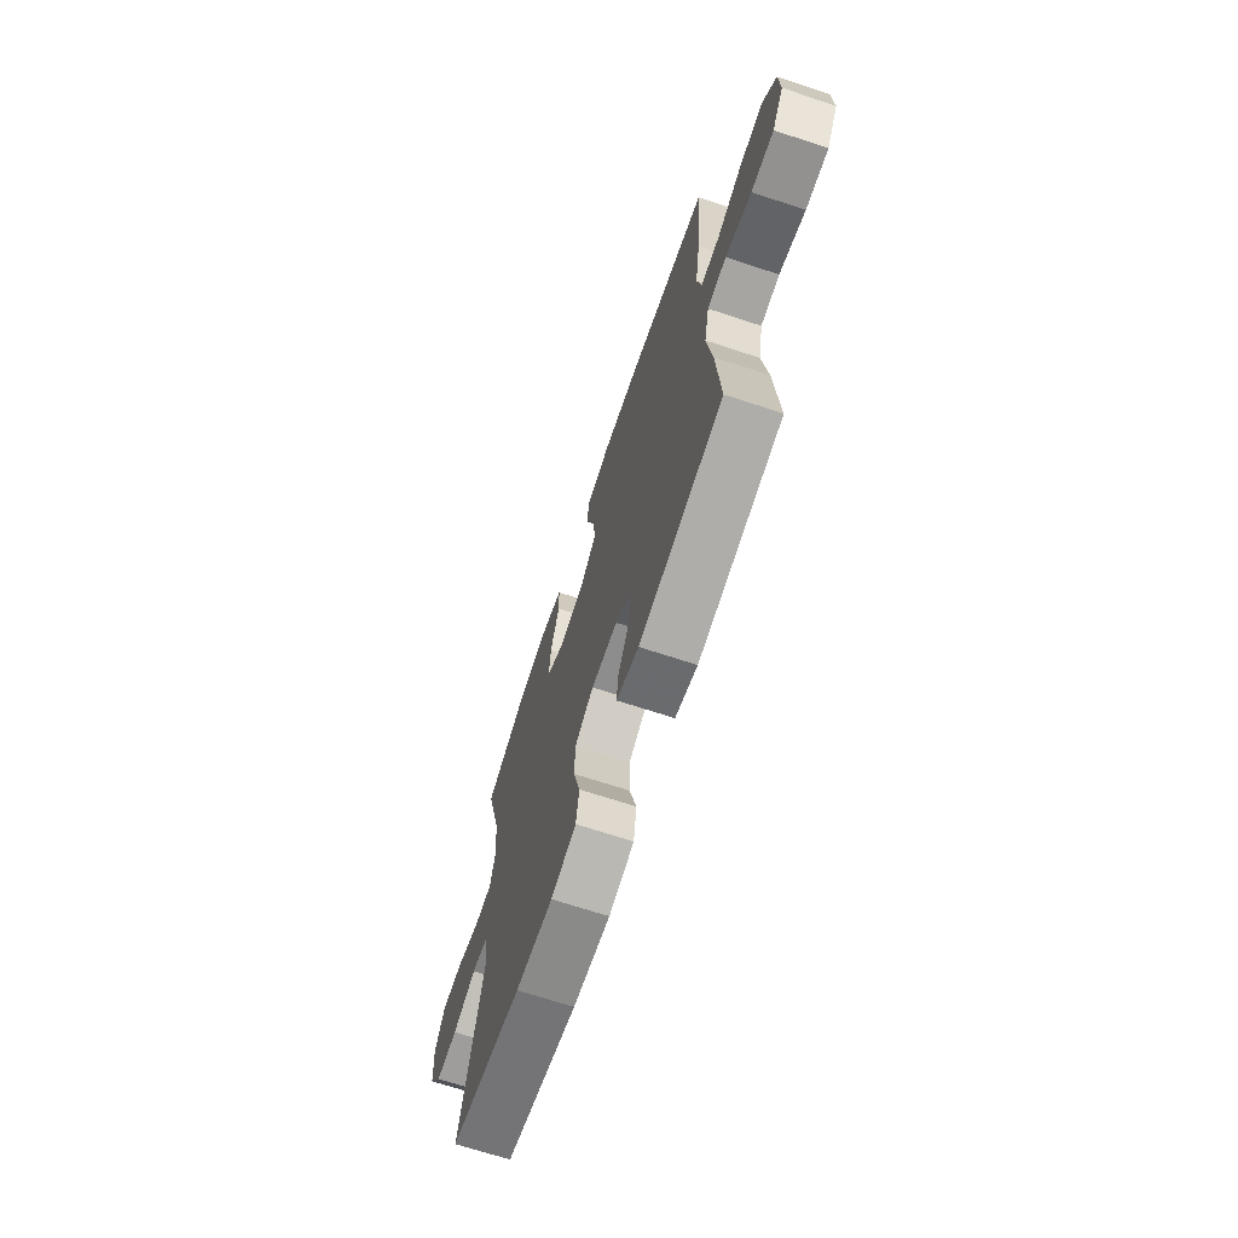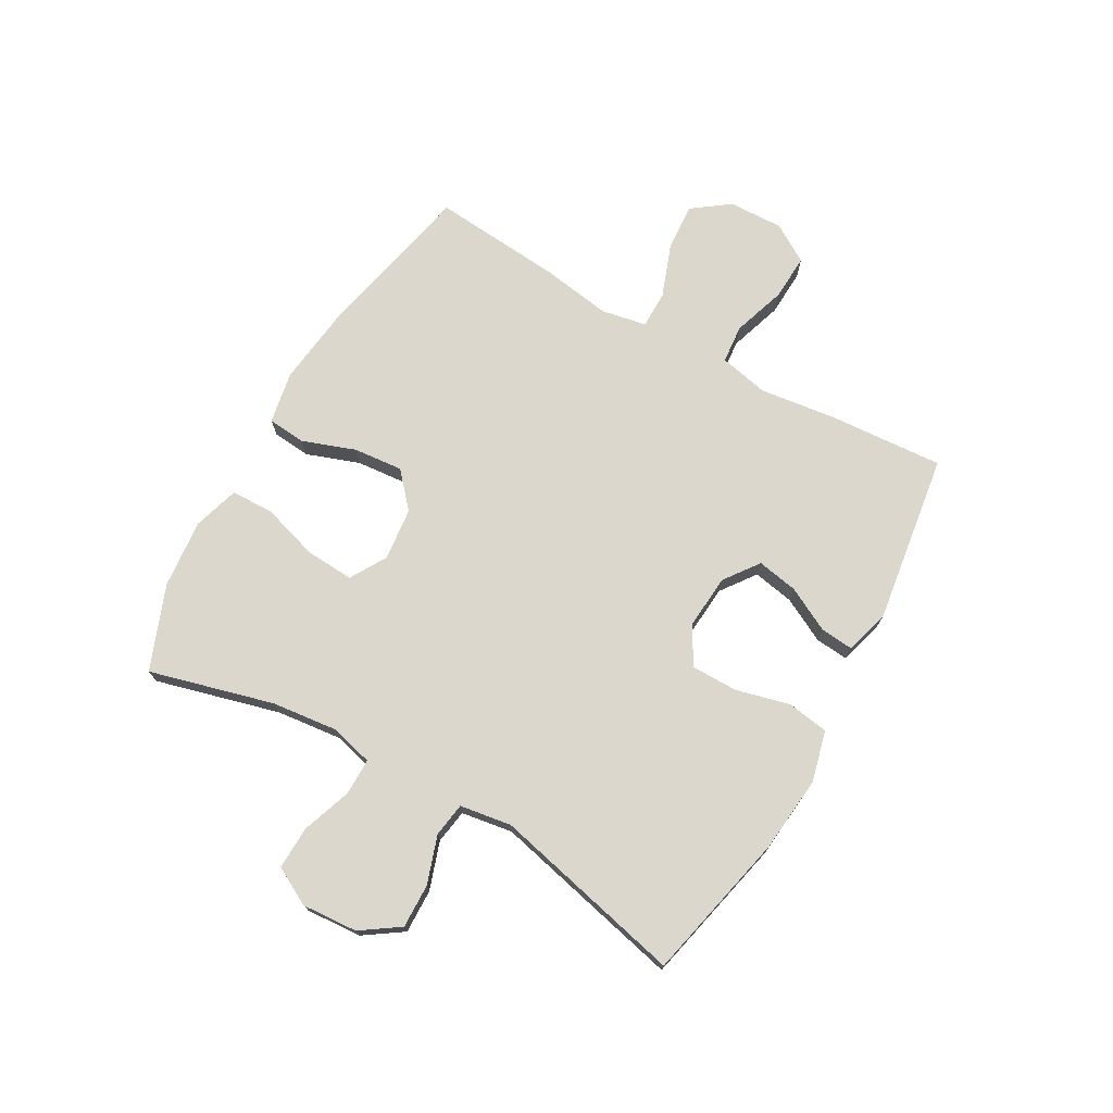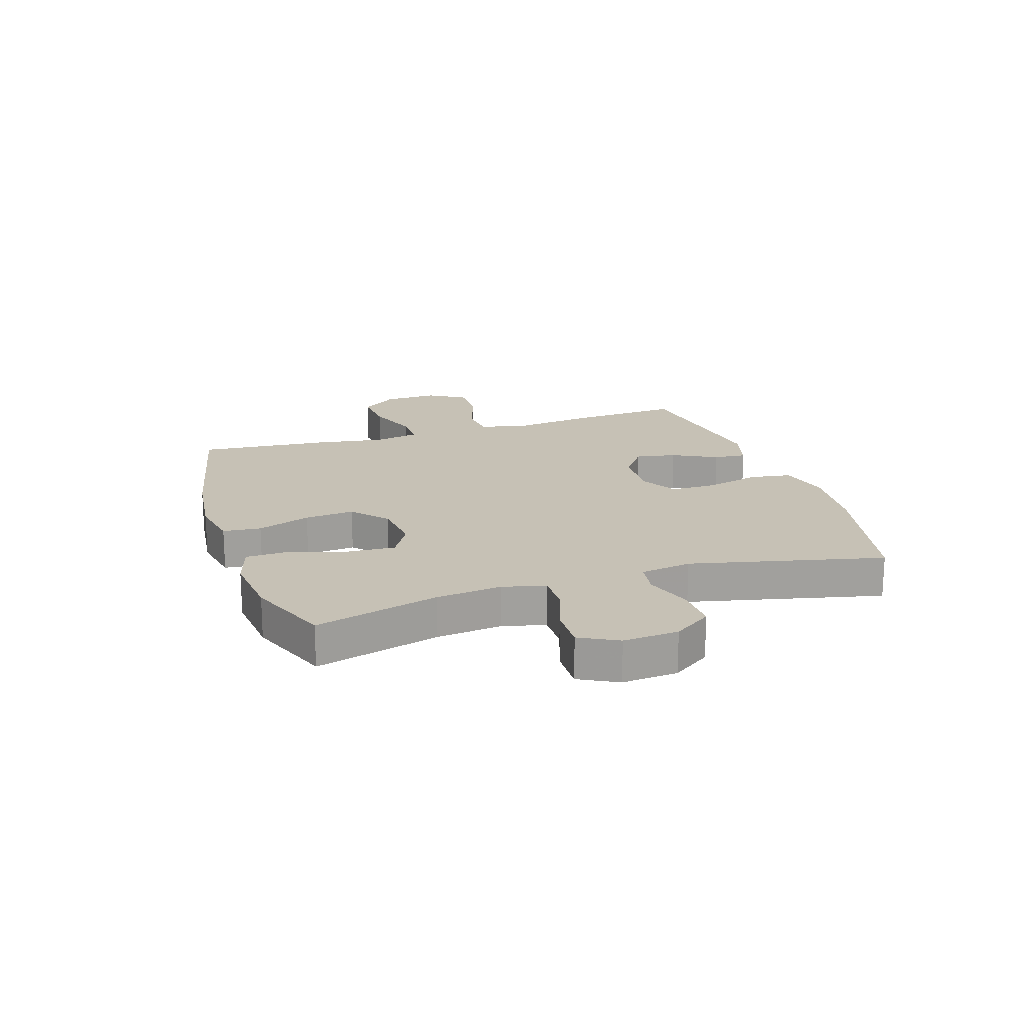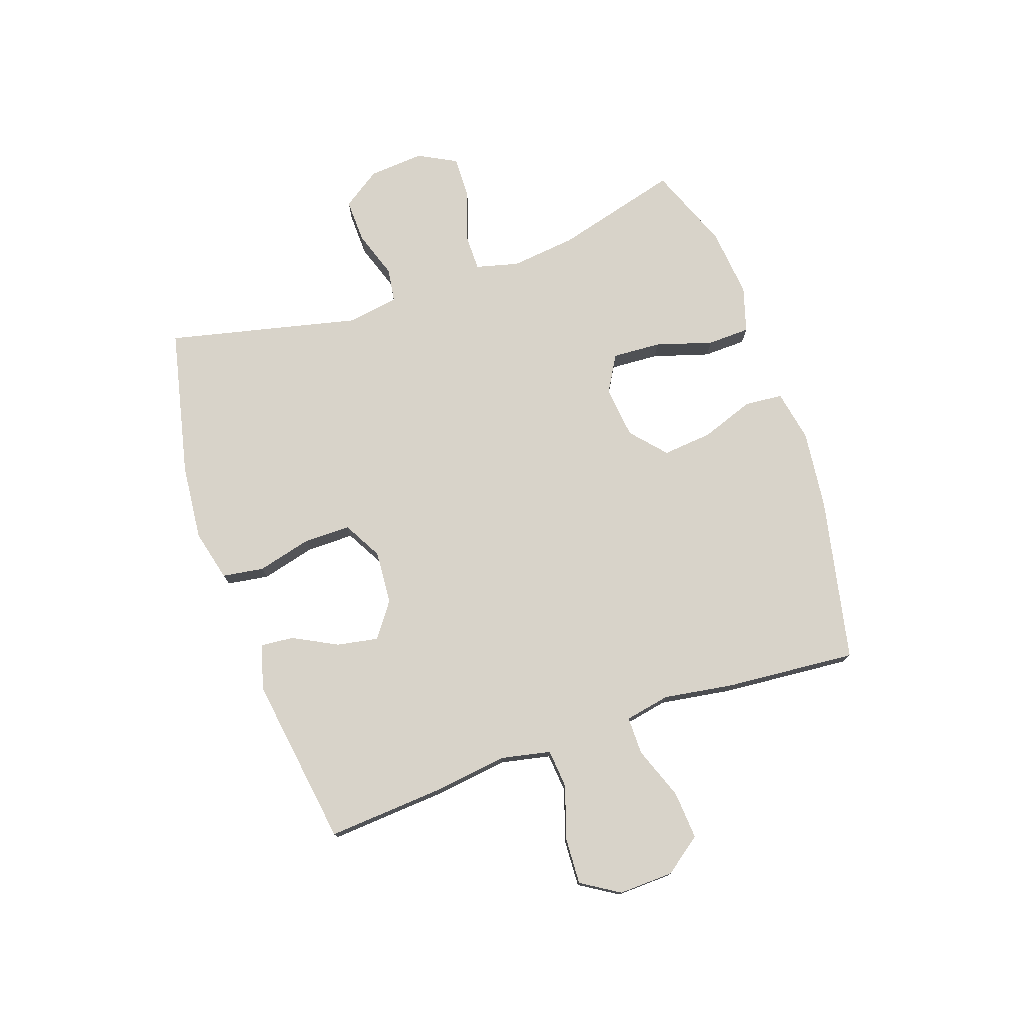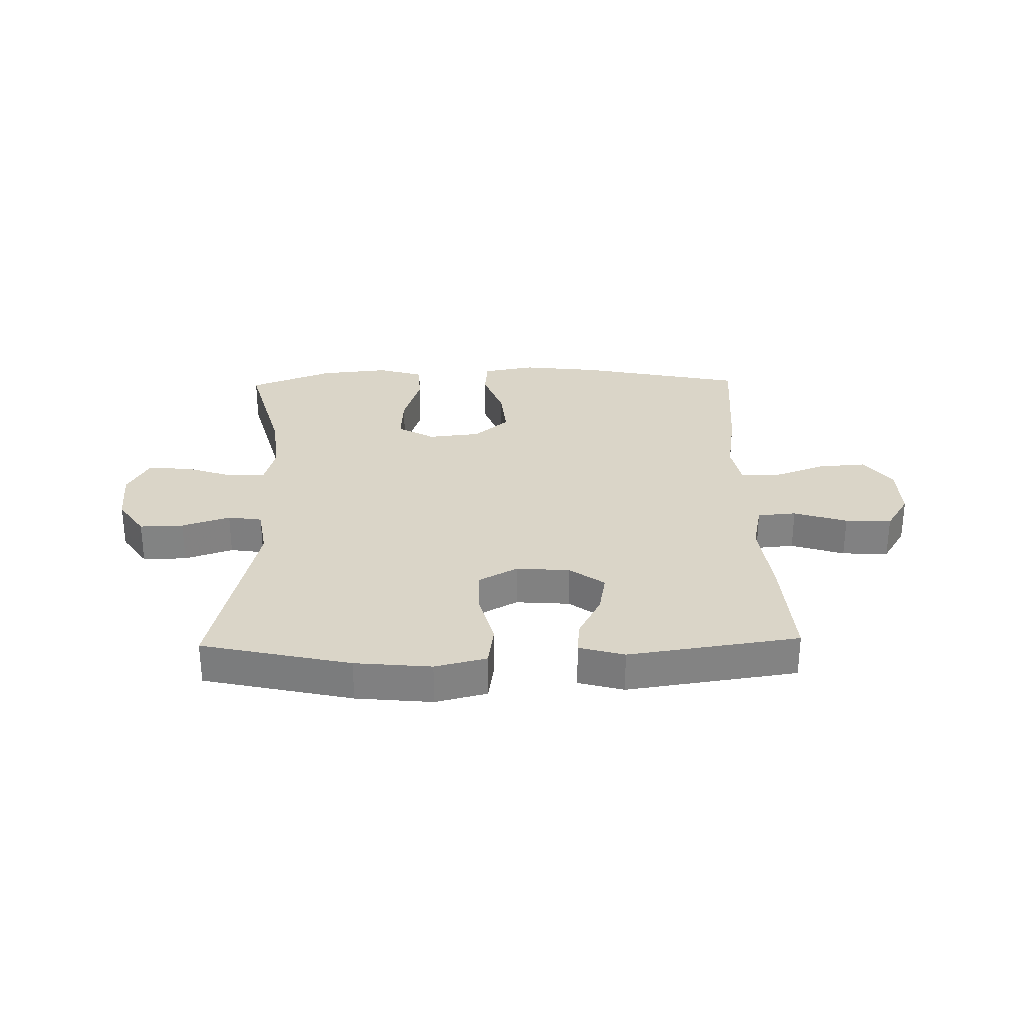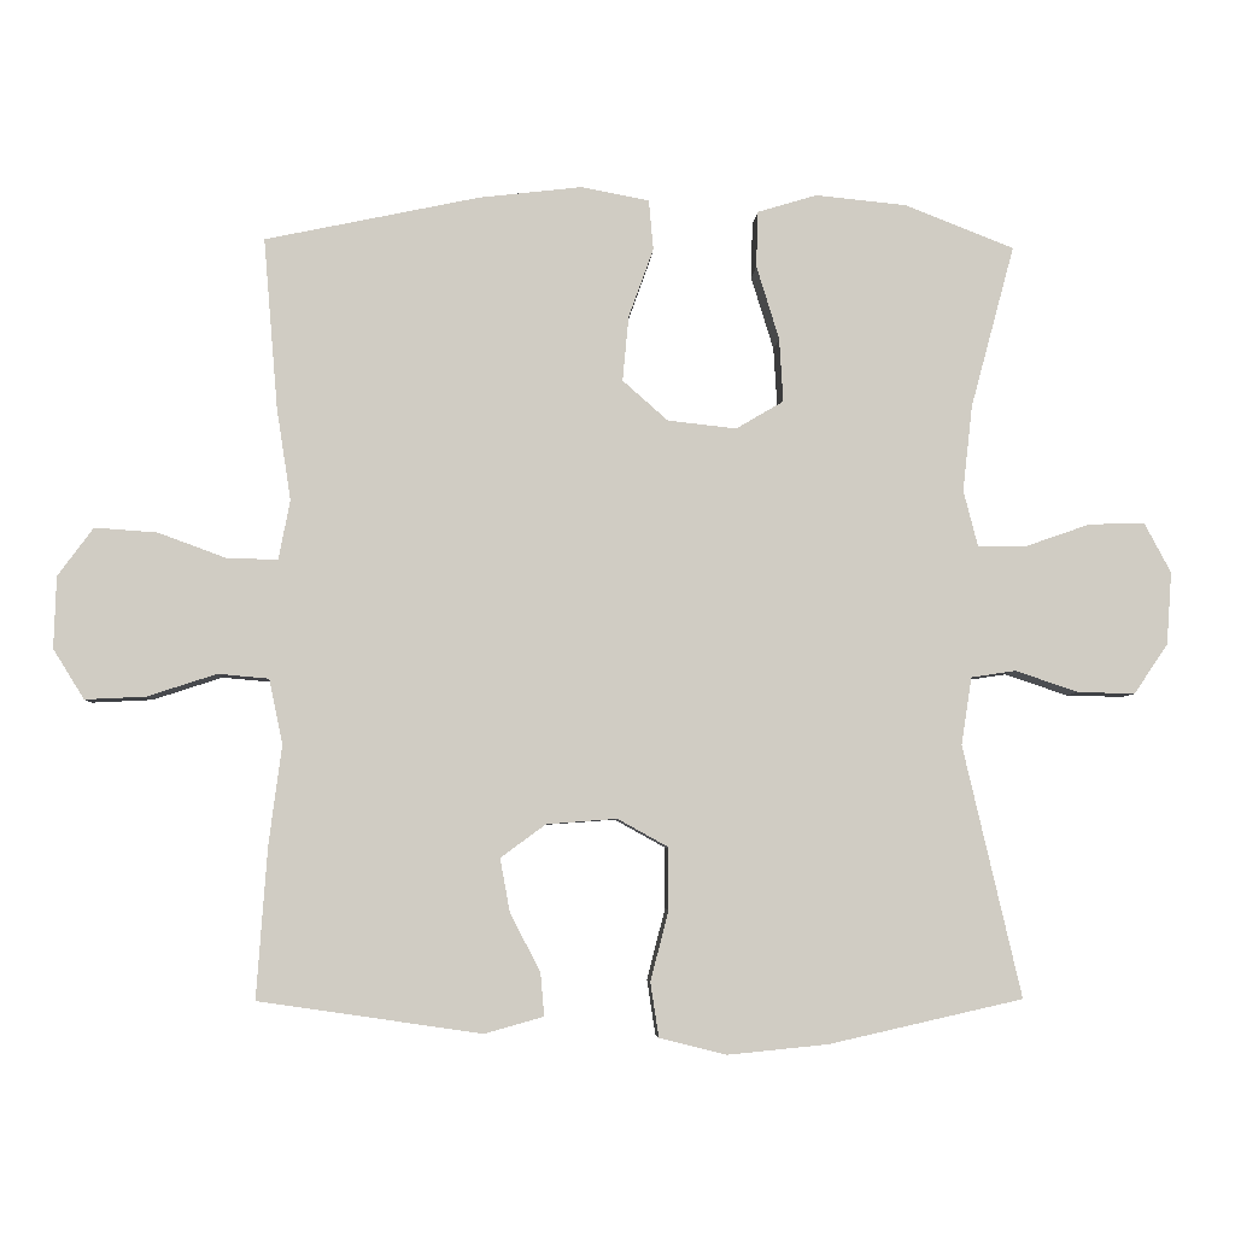
<metadata>
{"format":"obj","ext":"obj","renderer":"f3d","projection":"perspective","resolution":1024,"background":"white","views":[{"elev":-68.9,"azim":-108.3,"up":"+Z"},{"elev":73.2,"azim":119.6,"up":"+Y"},{"elev":18.7,"azim":72.0,"up":"+Y"},{"elev":76.0,"azim":-109.1,"up":"+Y"},{"elev":29.3,"azim":178.7,"up":"+Y"},{"elev":-5.2,"azim":-3.0,"up":"+Z"}]}
</metadata>
<code>
v -0.5 0.07 0.5
v -0.216 0.07 0.56
v -0.08 0.07 0.576
v 0.01 0.07 0.559
v 0.016 0.07 0.493
v -0.017 0.07 0.401
v -0.025 0.07 0.315
v 0.035 0.07 0.262
v 0.126 0.07 0.252
v 0.189 0.07 0.289
v 0.184 0.07 0.373
v 0.154 0.07 0.471
v 0.156 0.07 0.545
v 0.235 0.07 0.569
v 0.355 0.07 0.557
v 0.5 0.07 0.5
v 0.442 0.07 0.285
v 0.429 0.07 0.171
v 0.448 0.07 0.097
v 0.512 0.07 0.097
v 0.598 0.07 0.127
v 0.672 0.07 0.129
v 0.707 0.07 0.063
v 0.7 0.07 -0.033
v 0.655 0.07 -0.099
v 0.579 0.07 -0.097
v 0.496 0.07 -0.069
v 0.437 0.07 -0.078
v 0.423 0.07 -0.167
v 0.5 0.07 -0.5
v 0.243 0.07 -0.558
v 0.111 0.07 -0.571
v 0.022 0.07 -0.549
v 0.011 0.07 -0.477
v 0.035 0.07 -0.383
v 0.035 0.07 -0.302
v -0.032 0.07 -0.265
v -0.125 0.07 -0.272
v -0.185 0.07 -0.316
v -0.172 0.07 -0.387
v -0.132 0.07 -0.464
v -0.127 0.07 -0.521
v -0.205 0.07 -0.543
v -0.5 0.07 -0.5
v -0.486 0.07 -0.301
v -0.469 0.07 -0.169
v -0.487 0.07 -0.083
v -0.554 0.07 -0.077
v -0.646 0.07 -0.107
v -0.726 0.07 -0.111
v -0.767 0.07 -0.045
v -0.764 0.07 0.05
v -0.717 0.07 0.114
v -0.634 0.07 0.108
v -0.542 0.07 0.074
v -0.477 0.07 0.074
v -0.462 0.07 0.152
v -0.481 0.07 0.274
v -0.5 0 0.5
v -0.216 0 0.56
v -0.08 0 0.576
v 0.01 0 0.559
v 0.016 0 0.493
v -0.017 0 0.401
v -0.025 0 0.315
v 0.035 0 0.262
v 0.126 0 0.252
v 0.189 0 0.289
v 0.184 0 0.373
v 0.154 0 0.471
v 0.156 0 0.545
v 0.235 0 0.569
v 0.355 0 0.557
v 0.5 0 0.5
v 0.442 0 0.285
v 0.429 0 0.171
v 0.448 0 0.097
v 0.512 0 0.097
v 0.598 0 0.127
v 0.672 0 0.129
v 0.707 0 0.063
v 0.7 0 -0.033
v 0.655 0 -0.099
v 0.579 0 -0.097
v 0.496 0 -0.069
v 0.437 0 -0.078
v 0.423 0 -0.167
v 0.5 0 -0.5
v 0.243 0 -0.558
v 0.111 0 -0.571
v 0.022 0 -0.549
v 0.011 0 -0.477
v 0.035 0 -0.383
v 0.035 0 -0.302
v -0.032 0 -0.265
v -0.125 0 -0.272
v -0.185 0 -0.316
v -0.172 0 -0.387
v -0.132 0 -0.464
v -0.127 0 -0.521
v -0.205 0 -0.543
v -0.5 0 -0.5
v -0.486 0 -0.301
v -0.469 0 -0.169
v -0.487 0 -0.083
v -0.554 0 -0.077
v -0.646 0 -0.107
v -0.726 0 -0.111
v -0.767 0 -0.045
v -0.764 0 0.05
v -0.717 0 0.114
v -0.634 0 0.108
v -0.542 0 0.074
v -0.477 0 0.074
v -0.462 0 0.152
v -0.481 0 0.274
f 57 58 1 2
f 56 57 2 3
f 52 53 54 55
f 52 55 56
f 51 52 56
f 48 49 50 51
f 47 48 51 56
f 46 47 56 3
f 40 41 42 43
f 39 40 43 44
f 38 39 44 45
f 32 33 34 35
f 32 35 36
f 29 30 31 32
f 28 29 32 36
f 24 25 26 27
f 24 27 28
f 23 24 28
f 20 21 22 23
f 19 20 23 28
f 18 19 28 36
f 14 15 16 17
f 11 12 13 14
f 10 11 14 17
f 9 10 17 18
f 3 4 5 6
f 3 6 7
f 38 45 46 3
f 9 18 36 37
f 8 9 37 38
f 7 8 38
f 3 7 38
f 60 59 116 115
f 61 60 115 114
f 113 112 111 110
f 114 113 110
f 114 110 109
f 109 108 107 106
f 114 109 106 105
f 61 114 105 104
f 101 100 99 98
f 102 101 98 97
f 103 102 97 96
f 93 92 91 90
f 94 93 90
f 90 89 88 87
f 94 90 87 86
f 85 84 83 82
f 86 85 82
f 86 82 81
f 81 80 79 78
f 86 81 78 77
f 94 86 77 76
f 75 74 73 72
f 72 71 70 69
f 75 72 69 68
f 76 75 68 67
f 64 63 62 61
f 65 64 61
f 61 104 103 96
f 95 94 76 67
f 96 95 67 66
f 96 66 65
f 96 65 61
f 1 59 60 2
f 2 60 61 3
f 3 61 62 4
f 4 62 63 5
f 5 63 64 6
f 6 64 65 7
f 7 65 66 8
f 8 66 67 9
f 9 67 68 10
f 10 68 69 11
f 11 69 70 12
f 12 70 71 13
f 13 71 72 14
f 14 72 73 15
f 15 73 74 16
f 16 74 75 17
f 17 75 76 18
f 18 76 77 19
f 19 77 78 20
f 20 78 79 21
f 21 79 80 22
f 22 80 81 23
f 23 81 82 24
f 24 82 83 25
f 25 83 84 26
f 26 84 85 27
f 27 85 86 28
f 28 86 87 29
f 29 87 88 30
f 30 88 89 31
f 31 89 90 32
f 32 90 91 33
f 33 91 92 34
f 34 92 93 35
f 35 93 94 36
f 36 94 95 37
f 37 95 96 38
f 38 96 97 39
f 39 97 98 40
f 40 98 99 41
f 41 99 100 42
f 42 100 101 43
f 43 101 102 44
f 44 102 103 45
f 45 103 104 46
f 46 104 105 47
f 47 105 106 48
f 48 106 107 49
f 49 107 108 50
f 50 108 109 51
f 51 109 110 52
f 52 110 111 53
f 53 111 112 54
f 54 112 113 55
f 55 113 114 56
f 56 114 115 57
f 57 115 116 58
f 58 116 59 1

</code>
